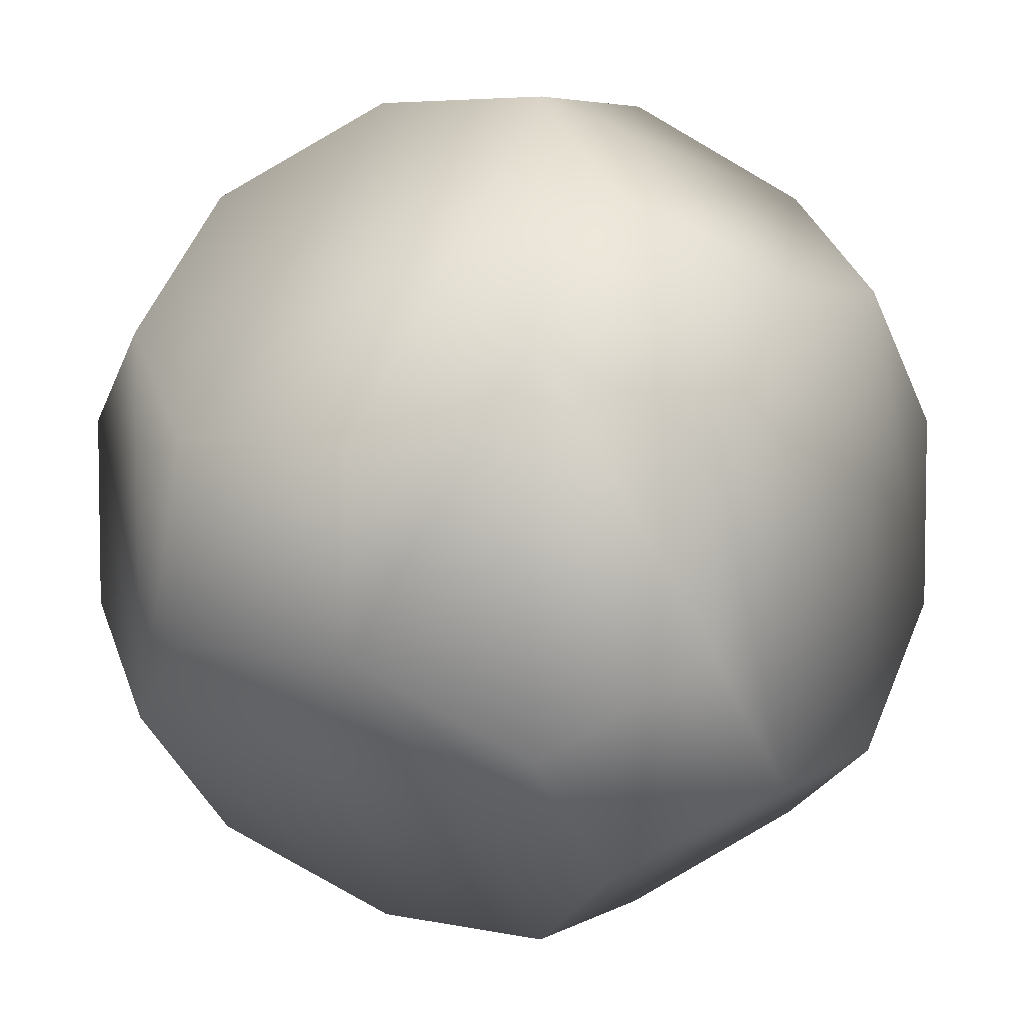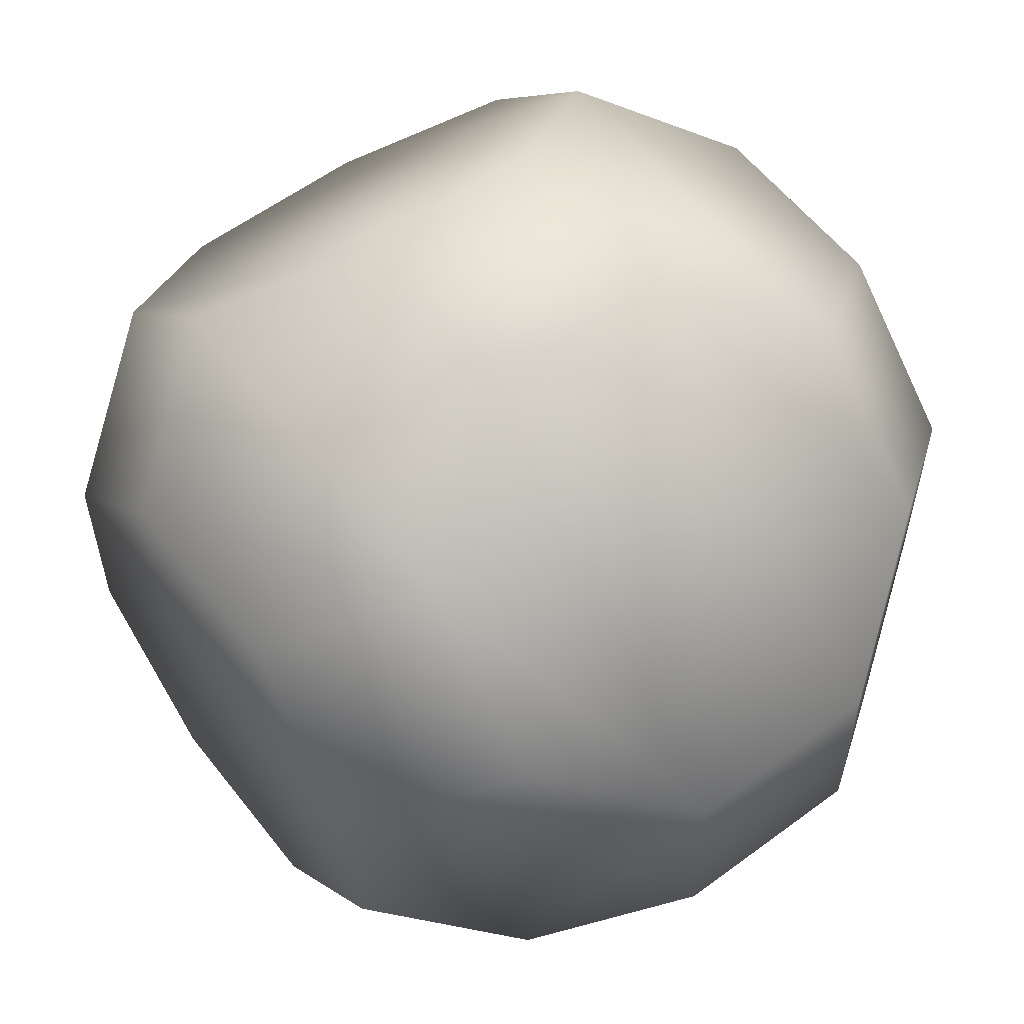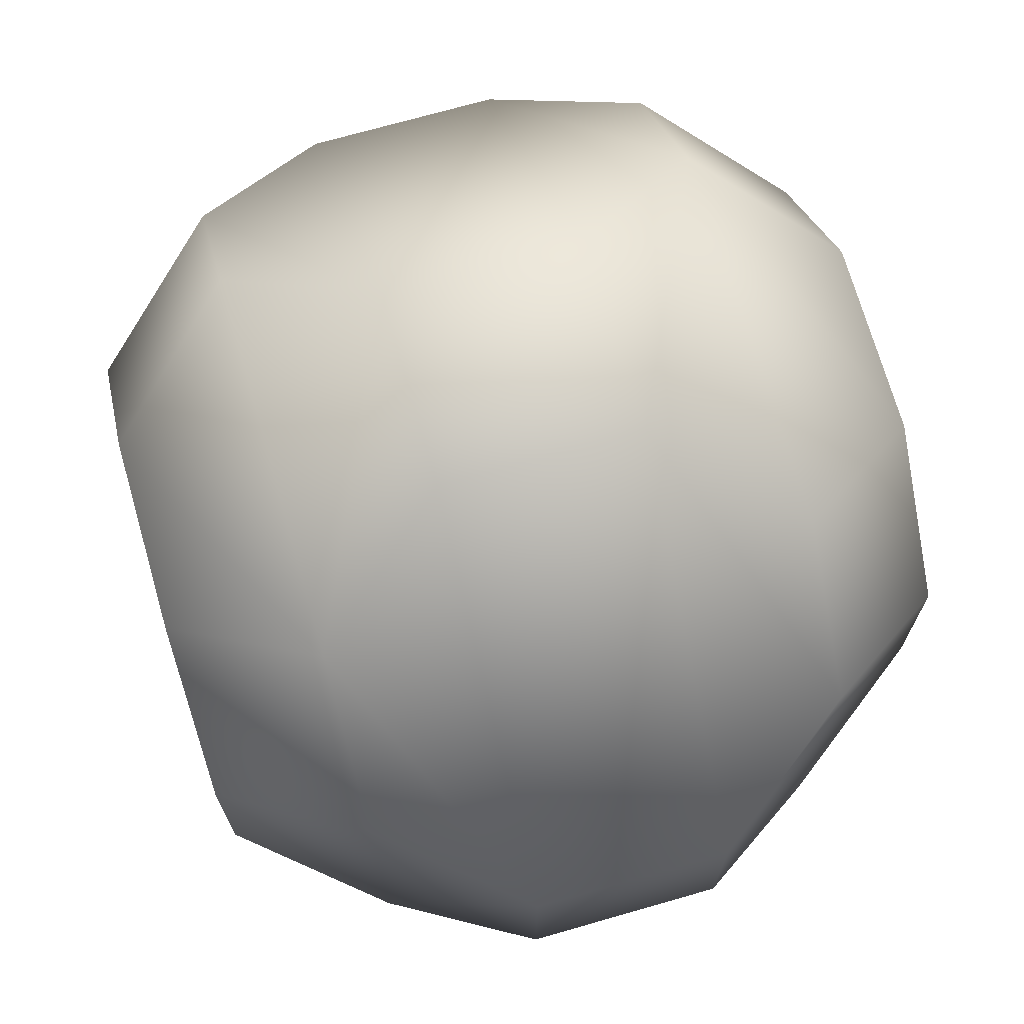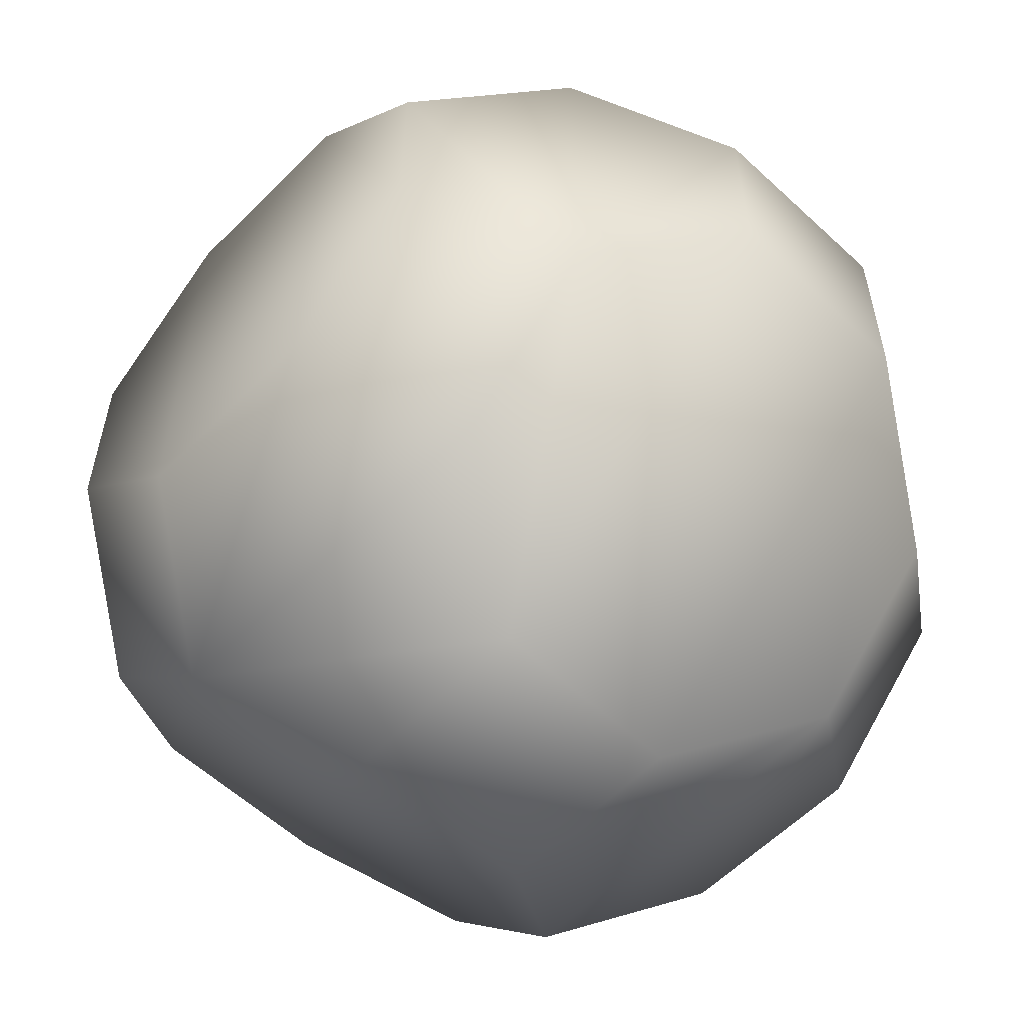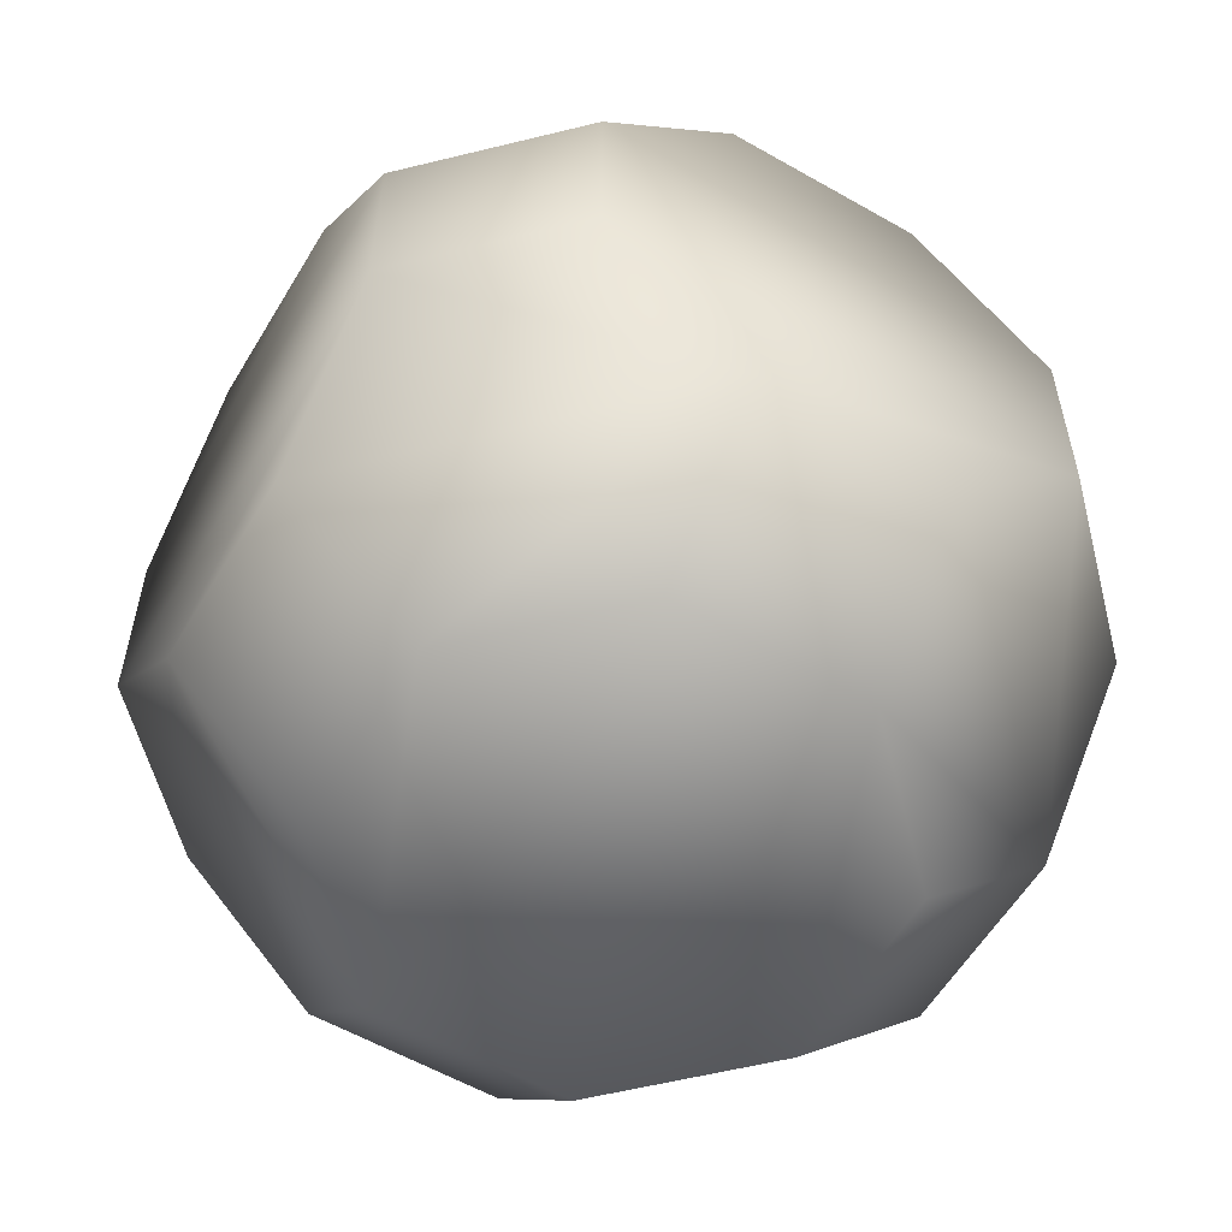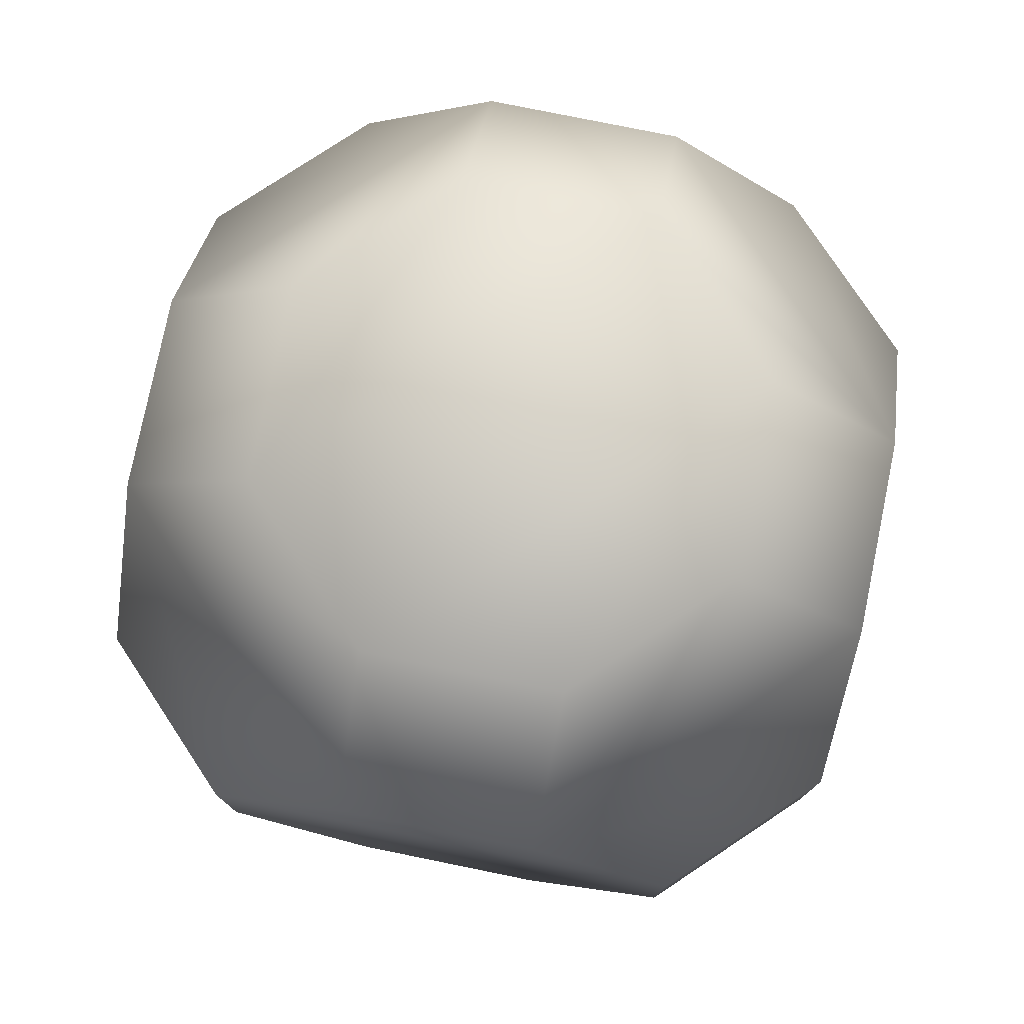
<metadata>
{"format":"obj","ext":"obj","renderer":"f3d","projection":"perspective","resolution":1024,"background":"white","views":[{"elev":5.4,"azim":-57.3,"up":"+Y"},{"elev":57.8,"azim":52.4,"up":"+Y"},{"elev":71.3,"azim":-106.0,"up":"+Y"},{"elev":-57.7,"azim":46.1,"up":"+Y"},{"elev":-57.8,"azim":14.3,"up":"+Z"},{"elev":78.1,"azim":56.5,"up":"+Z"}]}
</metadata>
<code>
v  -2.735 1.133 -4.337
v  -3.867 2.265 -2.735
v  -2.265 3.867 -2.735
v  -1.133 2.735 -4.337
v  2.265 -3.867 2.735
v  3.867 -2.265 2.735
v  2.735 -1.133 4.337
v  1.133 -2.735 4.337
v  1.133 2.735 -4.337
v  2.265 3.867 -2.735
v  3.867 2.265 -2.735
v  2.735 1.133 -4.337
v  -3.867 -2.265 2.735
v  -2.265 -3.867 2.735
v  -1.133 -2.735 4.337
v  -2.735 -1.133 4.337
v  -1.133 5 -1.133
v  -1.133 5 1.133
v  1.133 5 1.133
v  1.133 5 -1.133
v  -1.133 -5 -1.133
v  1.133 -5 -1.133
v  1.133 -5 1.133
v  -1.133 -5 1.133
v  5 1.133 -1.133
v  5 1.133 1.133
v  5 -1.133 1.133
v  5 -1.133 -1.133
v  -5 1.133 -1.133
v  -5 -1.133 -1.133
v  -5 -1.133 1.133
v  -5 1.133 1.133
v  -1.133 -2.735 -4.337
v  -2.265 -3.867 -2.735
v  -3.867 -2.265 -2.735
v  -2.735 -1.133 -4.337
v  3.867 2.265 2.735
v  2.265 3.867 2.735
v  1.133 2.735 4.337
v  2.735 1.133 4.337
v  2.735 -1.133 -4.337
v  3.867 -2.265 -2.735
v  2.265 -3.867 -2.735
v  1.133 -2.735 -4.337
v  -2.265 3.867 2.735
v  -3.867 2.265 2.735
v  -2.735 1.133 4.337
v  -1.133 2.735 4.337
g catom_picking
f 1 2 3 4
f 5 6 7 8
f 9 10 11 12
f 13 14 15 16
f 17 18 19 20
f 21 22 23 24
f 25 26 27 28
f 29 30 31 32
f 33 34 35 36
f 37 38 39 40
f 41 42 43 44
f 45 46 47 48
f 48 39 38 45
f 38 19 18 45
f 46 13 16 47
f 46 32 31 13
f 14 5 8 15
f 14 24 23 5
f 40 7 6 37
f 6 27 26 37
f 43 34 33 44
f 43 22 21 34
f 41 12 11 42
f 11 25 28 42
f 9 4 3 10
f 3 17 20 10
f 35 2 1 36
f 35 30 29 2
f 39 8 7 40
f 8 39 48 15
f 47 16 15 48
f 11 10 20 25
f 25 20 19 26
f 26 19 38 37
f 33 36 1 44
f 44 1 4 41
f 41 4 9 12
f 35 34 21 30
f 30 21 24 31
f 31 24 14 13
f 6 5 23 27
f 27 23 22 28
f 28 22 43 42
f 46 45 18 32
f 32 18 17 29
f 29 17 3 2

</code>
